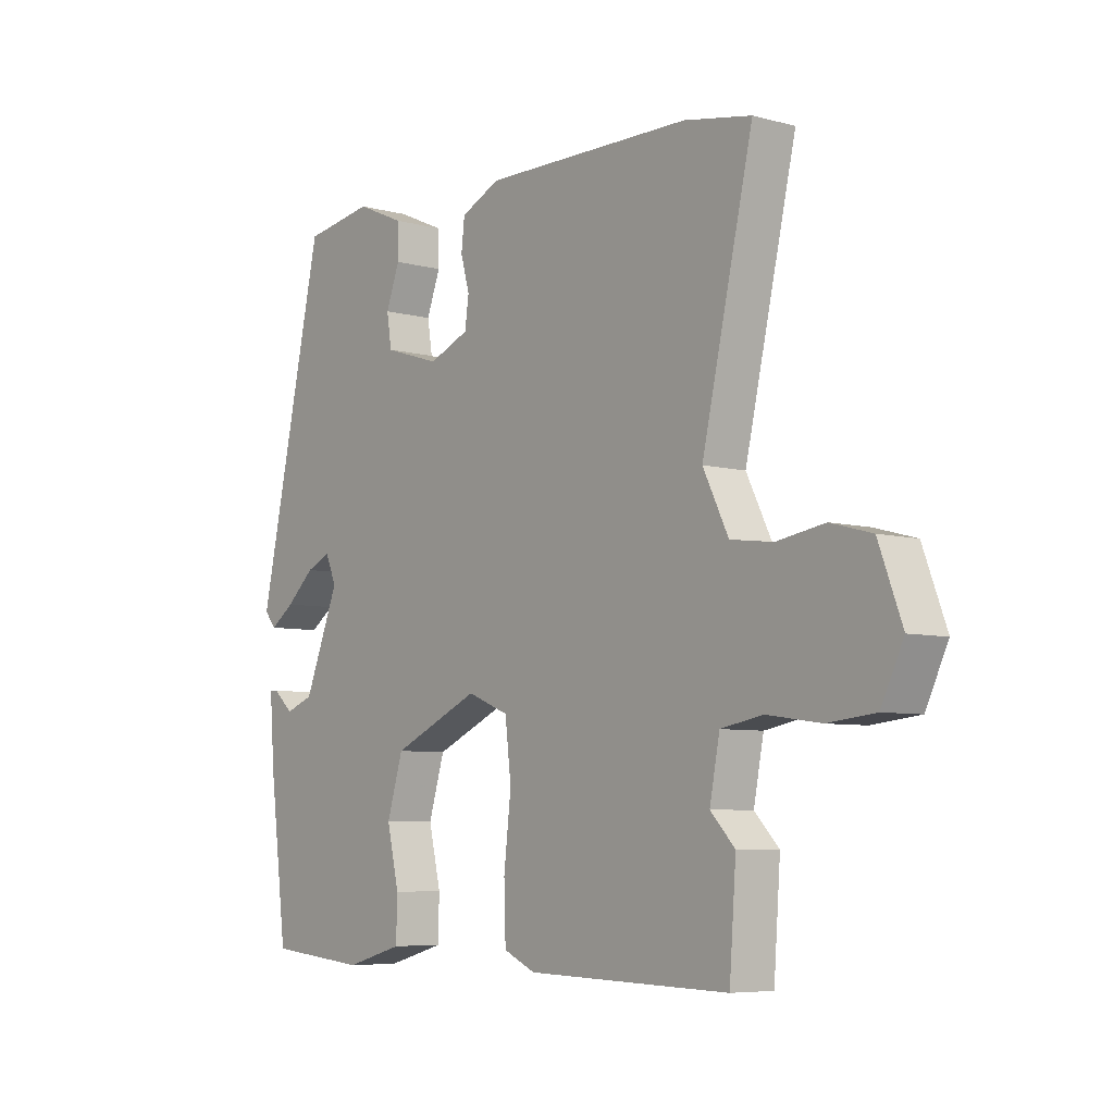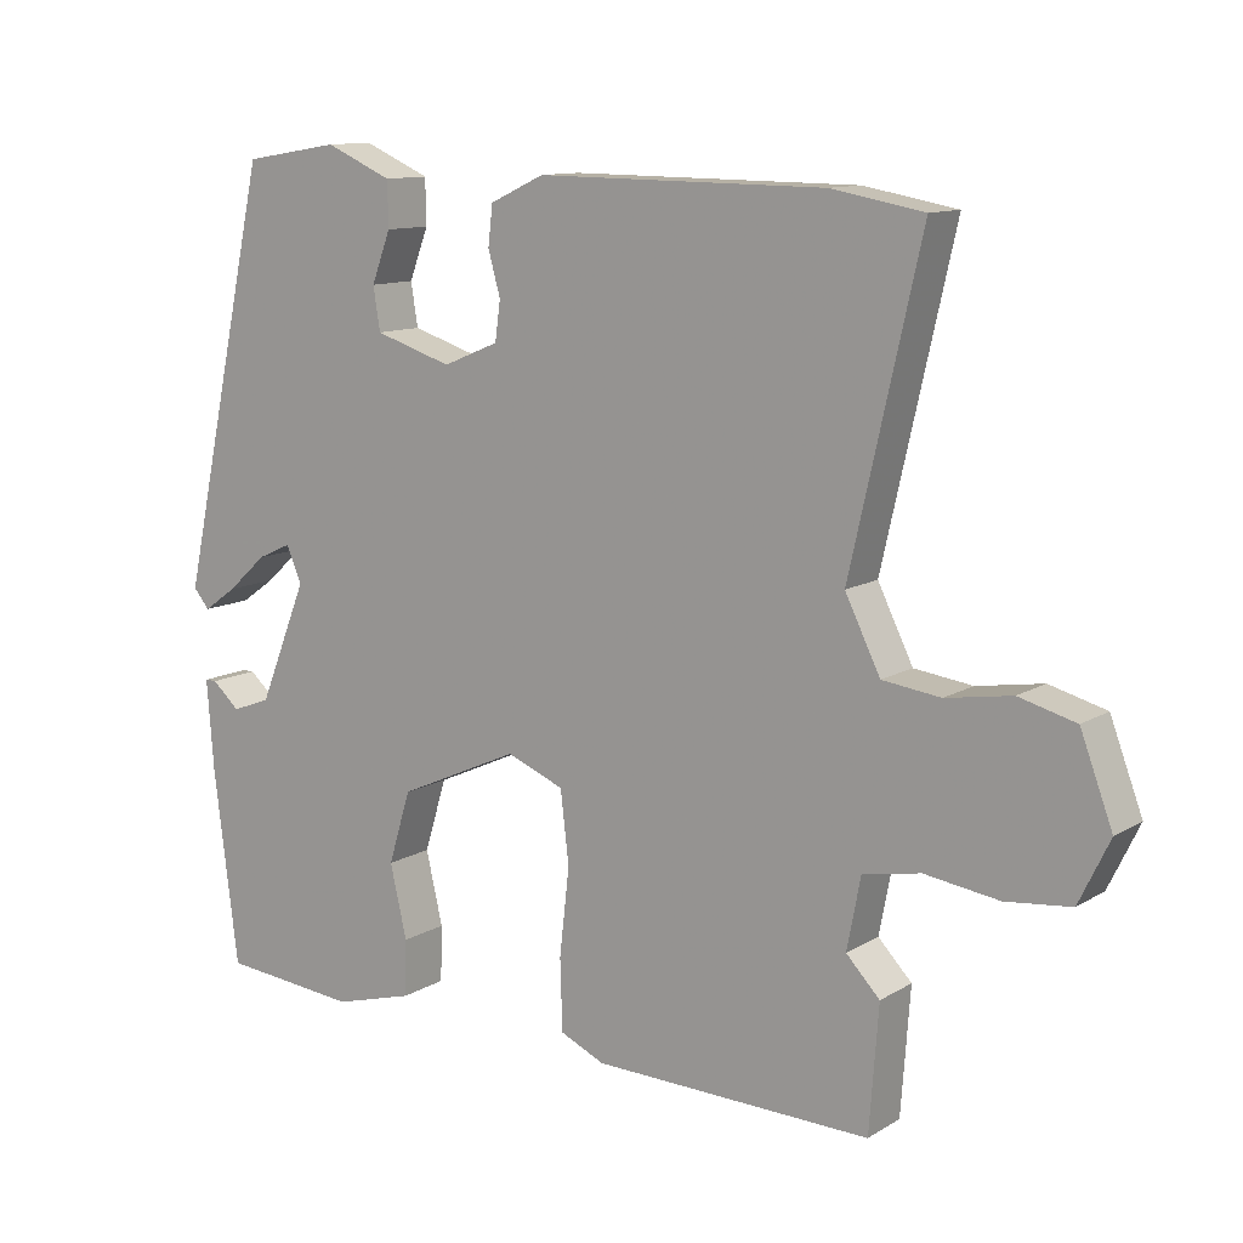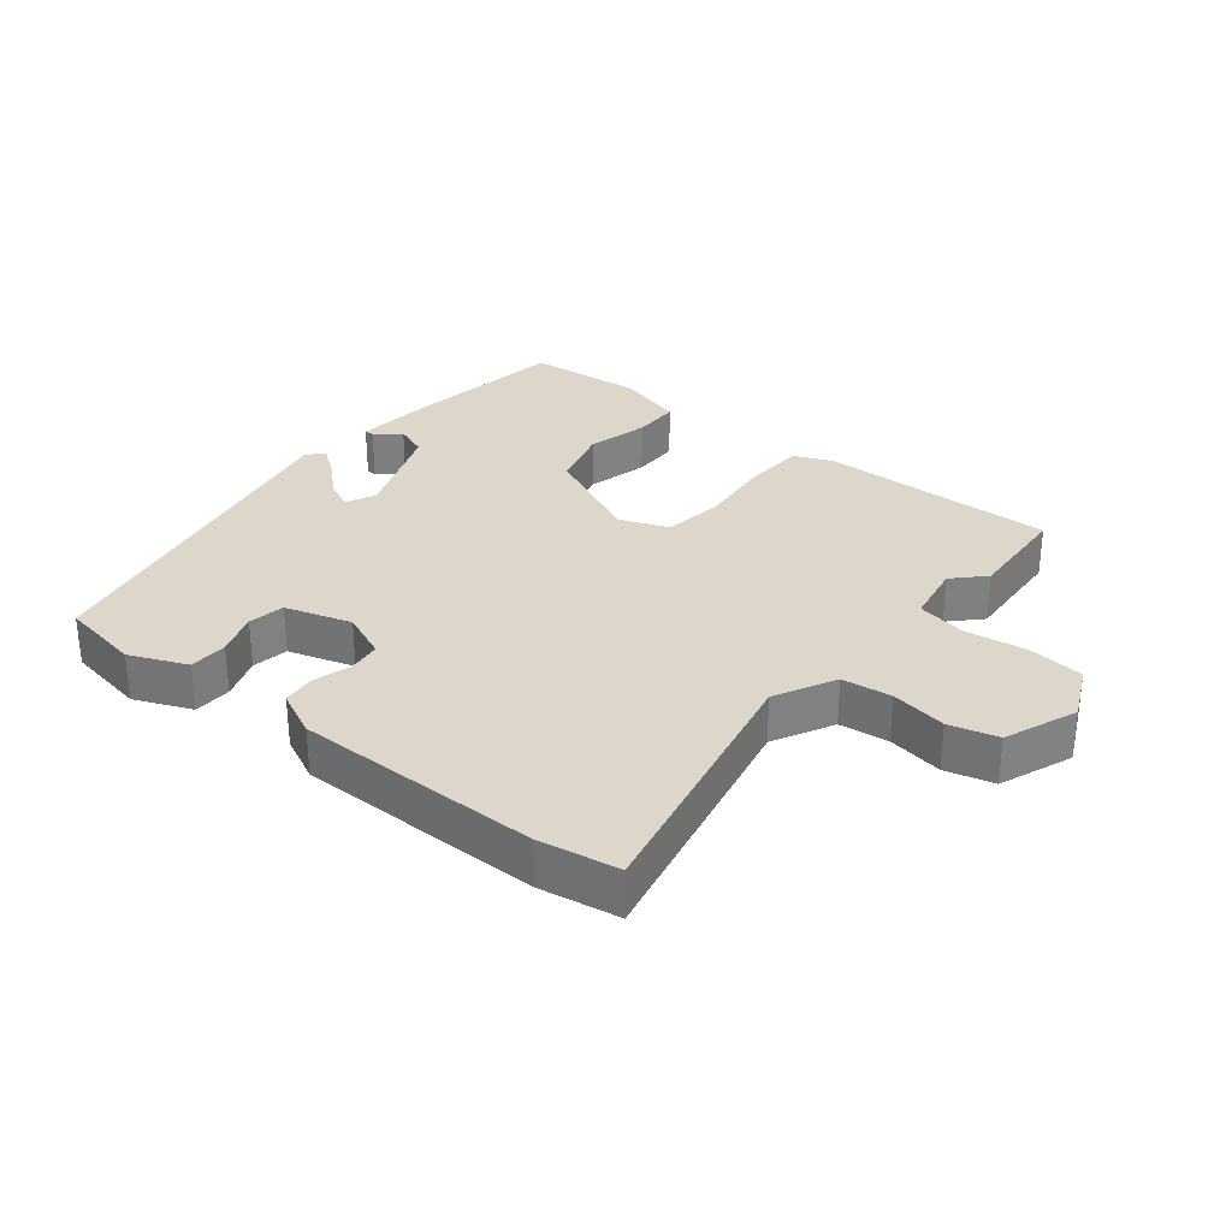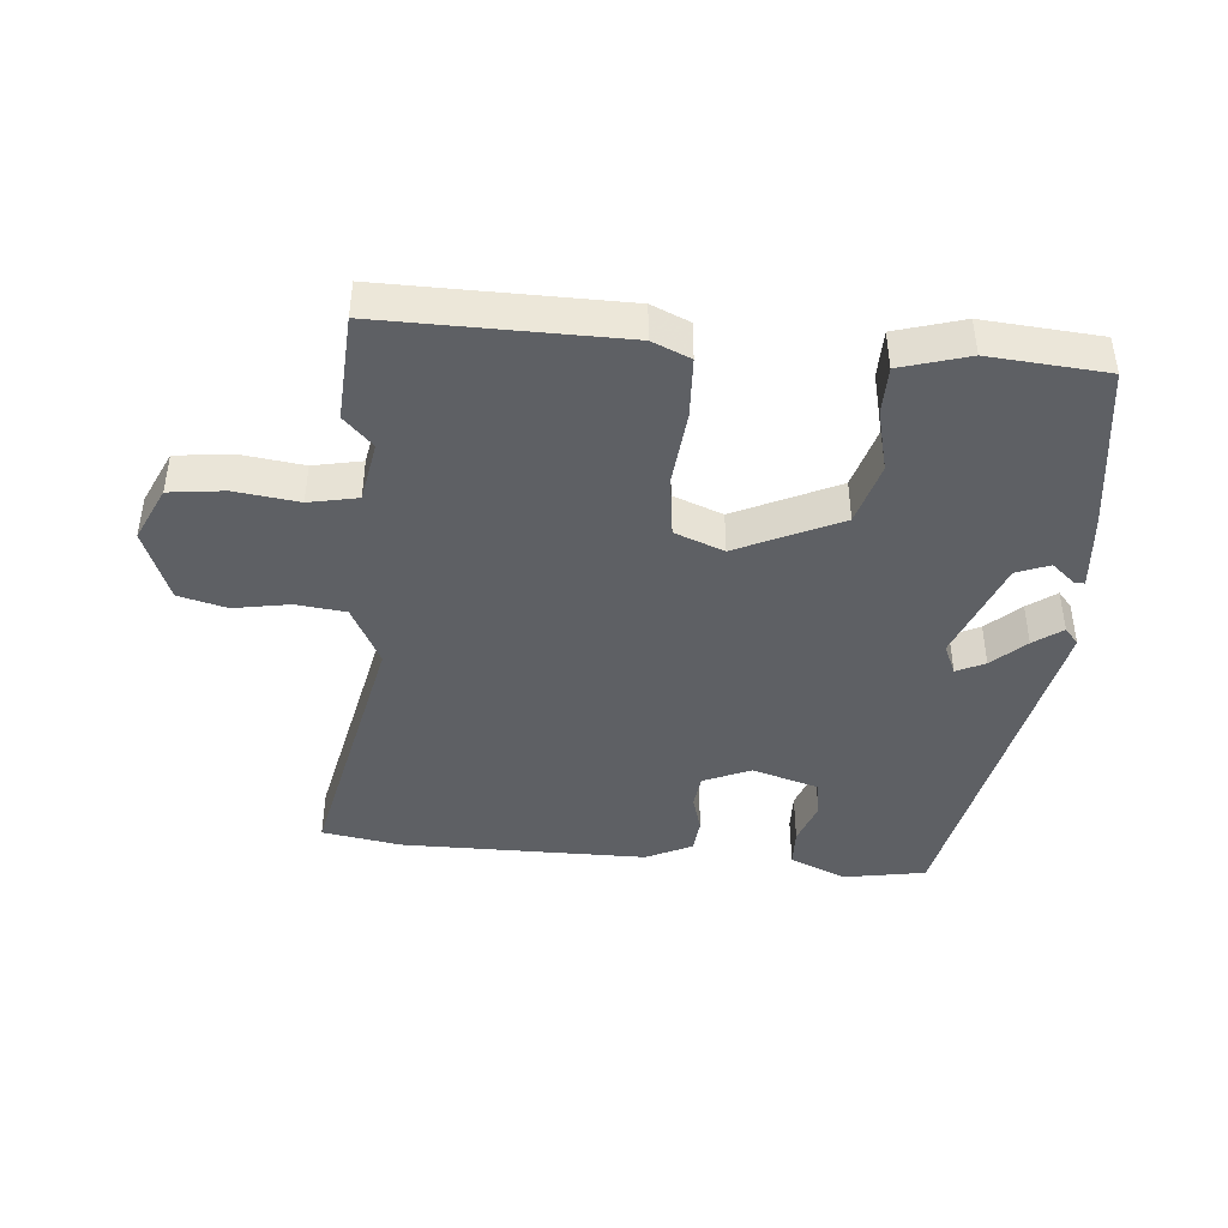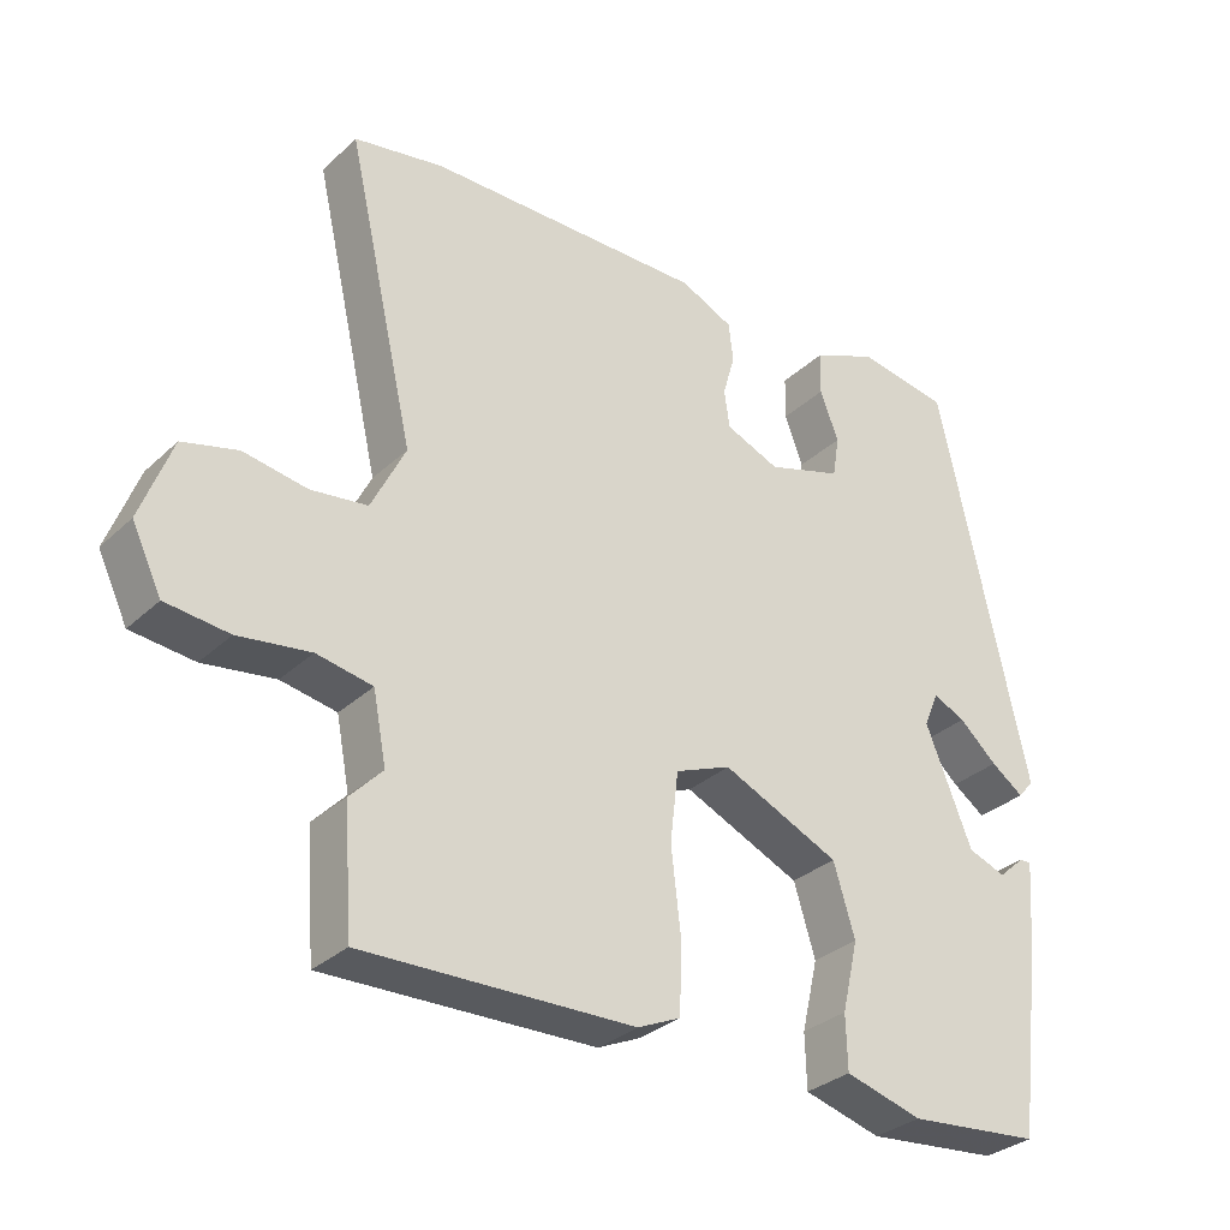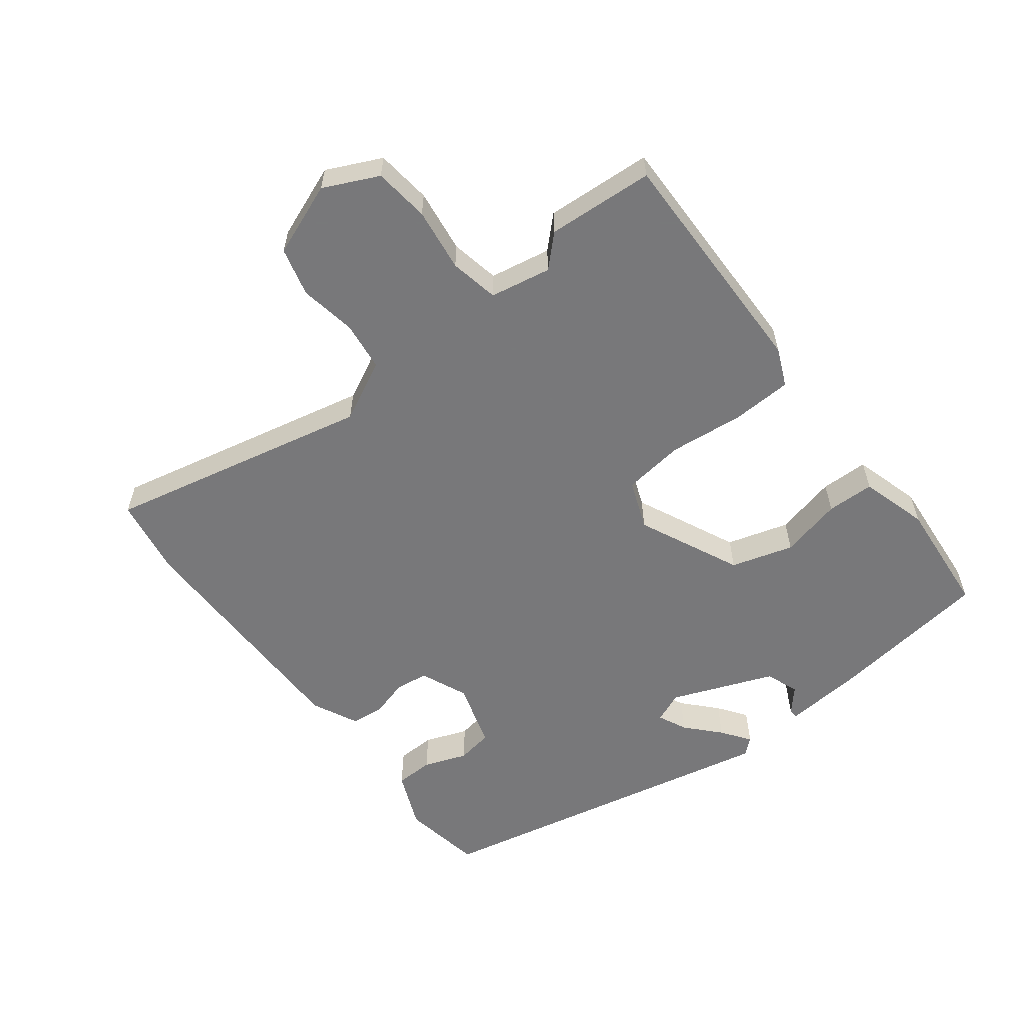
<metadata>
{"format":"obj","ext":"obj","renderer":"f3d","projection":"perspective","resolution":1024,"background":"white","views":[{"elev":-6.5,"azim":51.4,"up":"+Z"},{"elev":11.5,"azim":35.5,"up":"+Z"},{"elev":30.5,"azim":39.5,"up":"+Y"},{"elev":-43.0,"azim":175.8,"up":"+Y"},{"elev":-31.4,"azim":142.2,"up":"+Z"},{"elev":-57.6,"azim":128.1,"up":"+Y"}]}
</metadata>
<code>
v 0.428 0.07 0.513
v 0.549 0.07 0.491
v 0.457 0.07 0.087
v 0.503 0.07 -0.006
v 0.579 0.07 -0.016
v 0.665 0.07 -0.002
v 0.739 0.07 -0.022
v 0.781 0.07 -0.134
v 0.741 0.07 -0.217
v 0.656 0.07 -0.226
v 0.559 0.07 -0.212
v 0.484 0.07 -0.226
v 0.466 0.07 -0.319
v 0.51 0.07 -0.365
v 0.498 0.07 -0.528
v 0.134 0.07 -0.519
v 0.076 0.07 -0.493
v 0.073 0.07 -0.4
v 0.086 0.07 -0.286
v 0.075 0.07 -0.192
v 0 0.07 -0.162
v -0.158 0.07 -0.233
v -0.187 0.07 -0.328
v -0.165 0.07 -0.423
v -0.167 0.07 -0.496
v -0.271 0.07 -0.525
v -0.45 0.07 -0.508
v -0.482 0.07 -0.254
v -0.491 0.07 -0.136
v -0.476 0.07 -0.136
v -0.44 0.07 -0.168
v -0.389 0.07 -0.149
v -0.326 0.07 0.007
v -0.346 0.07 0.054
v -0.39 0.07 0.034
v -0.441 0.07 -0.012
v -0.485 0.07 -0.043
v -0.506 0.07 -0.018
v -0.387 0.07 0.525
v -0.262 0.07 0.545
v -0.175 0.07 0.507
v -0.174 0.07 0.448
v -0.199 0.07 0.382
v -0.19 0.07 0.326
v -0.089 0.07 0.294
v -0.016 0.07 0.324
v -0.009 0.07 0.375
v -0.025 0.07 0.432
v -0.019 0.07 0.484
v 0.052 0.07 0.517
v 0.428 0 0.513
v 0.549 0 0.491
v 0.457 0 0.087
v 0.503 0 -0.006
v 0.579 0 -0.016
v 0.665 0 -0.002
v 0.739 0 -0.022
v 0.781 0 -0.134
v 0.741 0 -0.217
v 0.656 0 -0.226
v 0.559 0 -0.212
v 0.484 0 -0.226
v 0.466 0 -0.319
v 0.51 0 -0.365
v 0.498 0 -0.528
v 0.134 0 -0.519
v 0.076 0 -0.493
v 0.073 0 -0.4
v 0.086 0 -0.286
v 0.075 0 -0.192
v 0 0 -0.162
v -0.158 0 -0.233
v -0.187 0 -0.328
v -0.165 0 -0.423
v -0.167 0 -0.496
v -0.271 0 -0.525
v -0.45 0 -0.508
v -0.482 0 -0.254
v -0.491 0 -0.136
v -0.476 0 -0.136
v -0.44 0 -0.168
v -0.389 0 -0.149
v -0.326 0 0.007
v -0.346 0 0.054
v -0.39 0 0.034
v -0.441 0 -0.012
v -0.485 0 -0.043
v -0.506 0 -0.018
v -0.387 0 0.525
v -0.262 0 0.545
v -0.175 0 0.507
v -0.174 0 0.448
v -0.199 0 0.382
v -0.19 0 0.326
v -0.089 0 0.294
v -0.016 0 0.324
v -0.009 0 0.375
v -0.025 0 0.432
v -0.019 0 0.484
v 0.052 0 0.517
f 47 48 49 50
f 46 47 50 1
f 40 41 42 43
f 40 43 44
f 39 40 44
f 38 39 44
f 35 36 37 38
f 34 35 38 44
f 33 34 44 45
f 28 29 30 31
f 28 31 32
f 27 28 32
f 23 24 25 26
f 22 23 26 27
f 16 17 18 19
f 16 19 20
f 13 14 15 16
f 12 13 16 20
f 11 12 20 21
f 9 10 11
f 8 9 11 21
f 5 6 7 8
f 4 5 8 21
f 46 1 2 3
f 46 3 4 21
f 22 27 32 33
f 33 45 46
f 21 22 33 46
f 100 99 98 97
f 51 100 97 96
f 93 92 91 90
f 94 93 90
f 94 90 89
f 94 89 88
f 88 87 86 85
f 94 88 85 84
f 95 94 84 83
f 81 80 79 78
f 82 81 78
f 82 78 77
f 76 75 74 73
f 77 76 73 72
f 69 68 67 66
f 70 69 66
f 66 65 64 63
f 70 66 63 62
f 71 70 62 61
f 61 60 59
f 71 61 59 58
f 58 57 56 55
f 71 58 55 54
f 53 52 51 96
f 71 54 53 96
f 83 82 77 72
f 96 95 83
f 96 83 72 71
f 1 51 52 2
f 2 52 53 3
f 3 53 54 4
f 4 54 55 5
f 5 55 56 6
f 6 56 57 7
f 7 57 58 8
f 8 58 59 9
f 9 59 60 10
f 10 60 61 11
f 11 61 62 12
f 12 62 63 13
f 13 63 64 14
f 14 64 65 15
f 15 65 66 16
f 16 66 67 17
f 17 67 68 18
f 18 68 69 19
f 19 69 70 20
f 20 70 71 21
f 21 71 72 22
f 22 72 73 23
f 23 73 74 24
f 24 74 75 25
f 25 75 76 26
f 26 76 77 27
f 27 77 78 28
f 28 78 79 29
f 29 79 80 30
f 30 80 81 31
f 31 81 82 32
f 32 82 83 33
f 33 83 84 34
f 34 84 85 35
f 35 85 86 36
f 36 86 87 37
f 37 87 88 38
f 38 88 89 39
f 39 89 90 40
f 40 90 91 41
f 41 91 92 42
f 42 92 93 43
f 43 93 94 44
f 44 94 95 45
f 45 95 96 46
f 46 96 97 47
f 47 97 98 48
f 48 98 99 49
f 49 99 100 50
f 50 100 51 1

</code>
